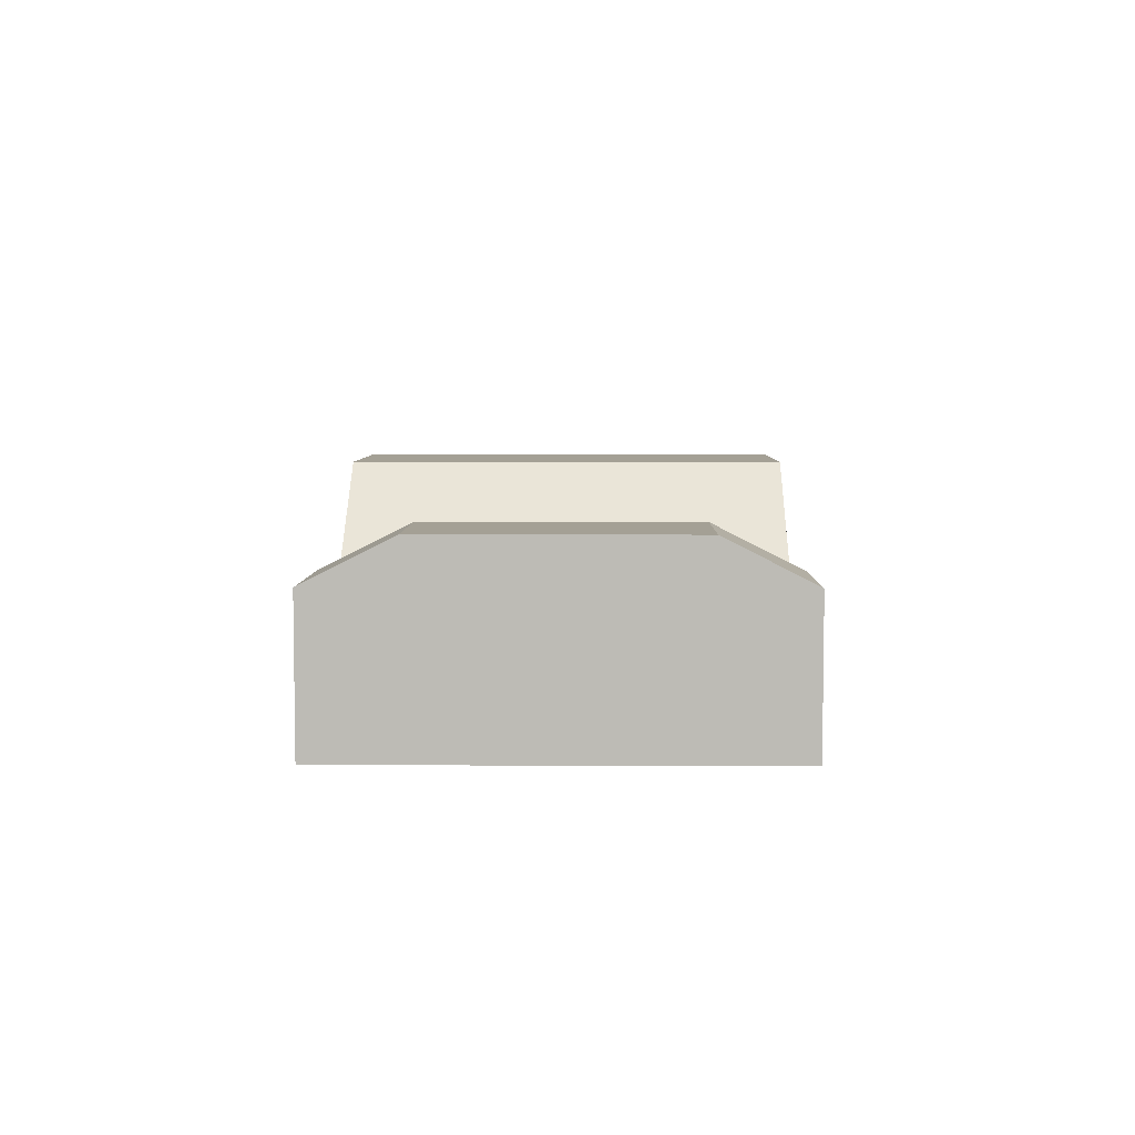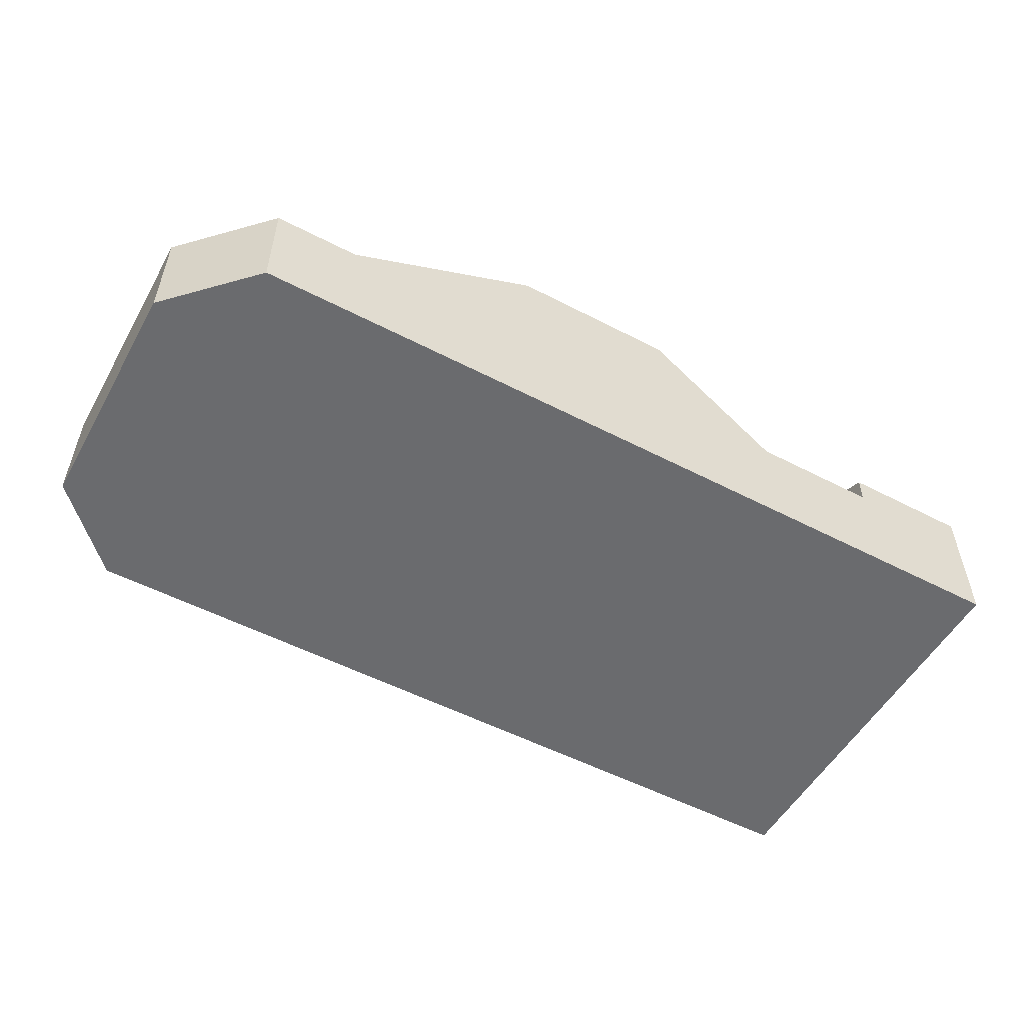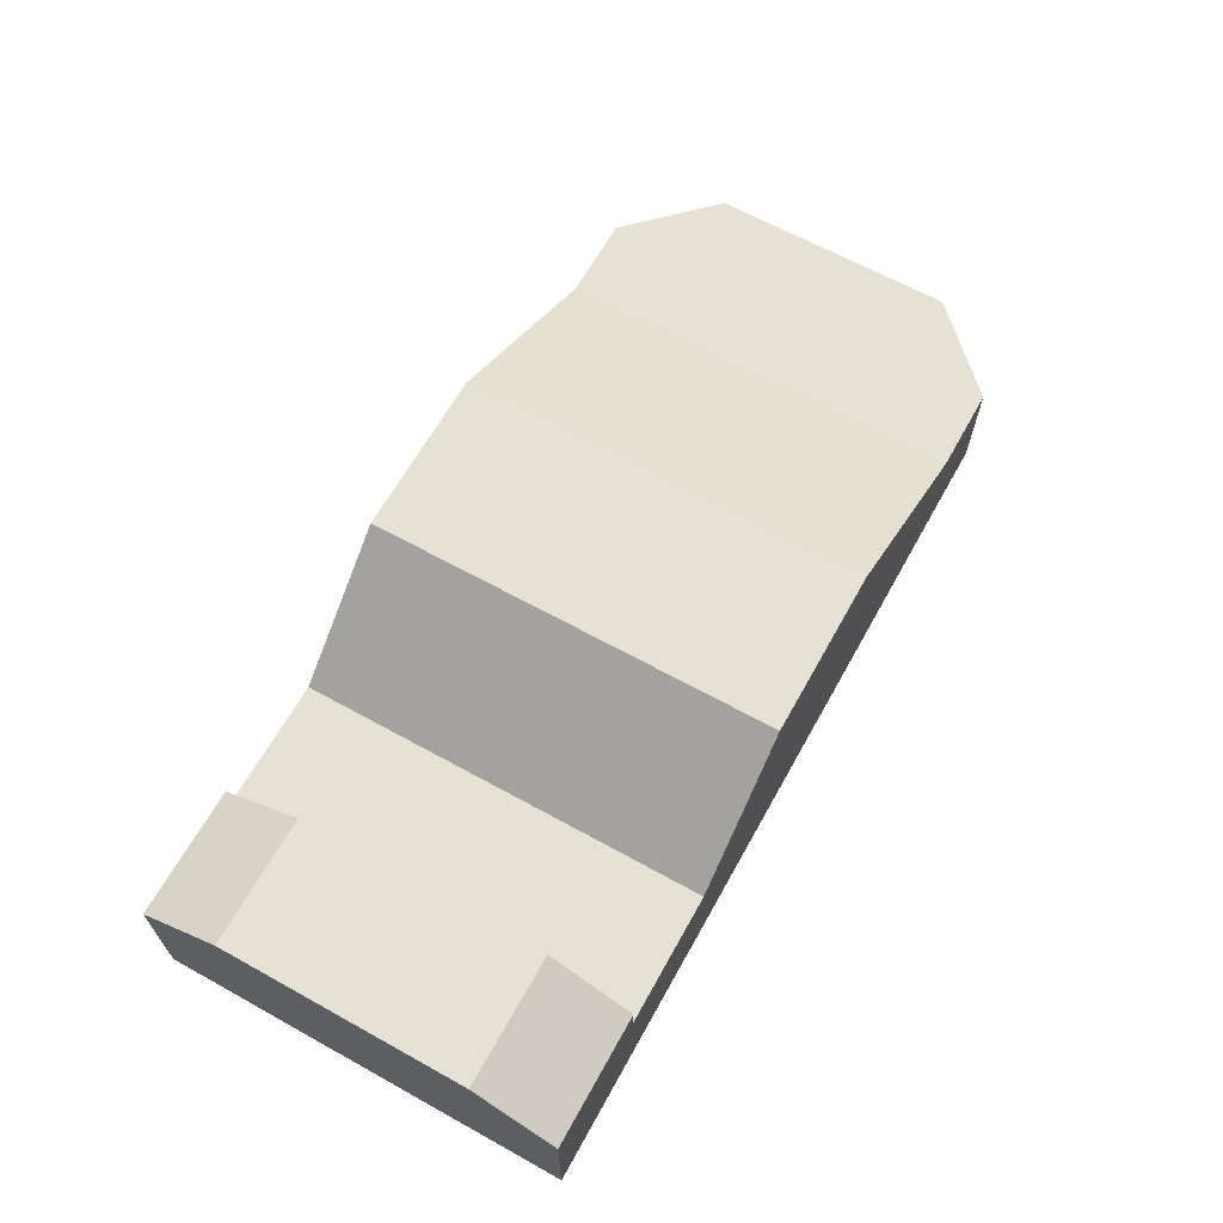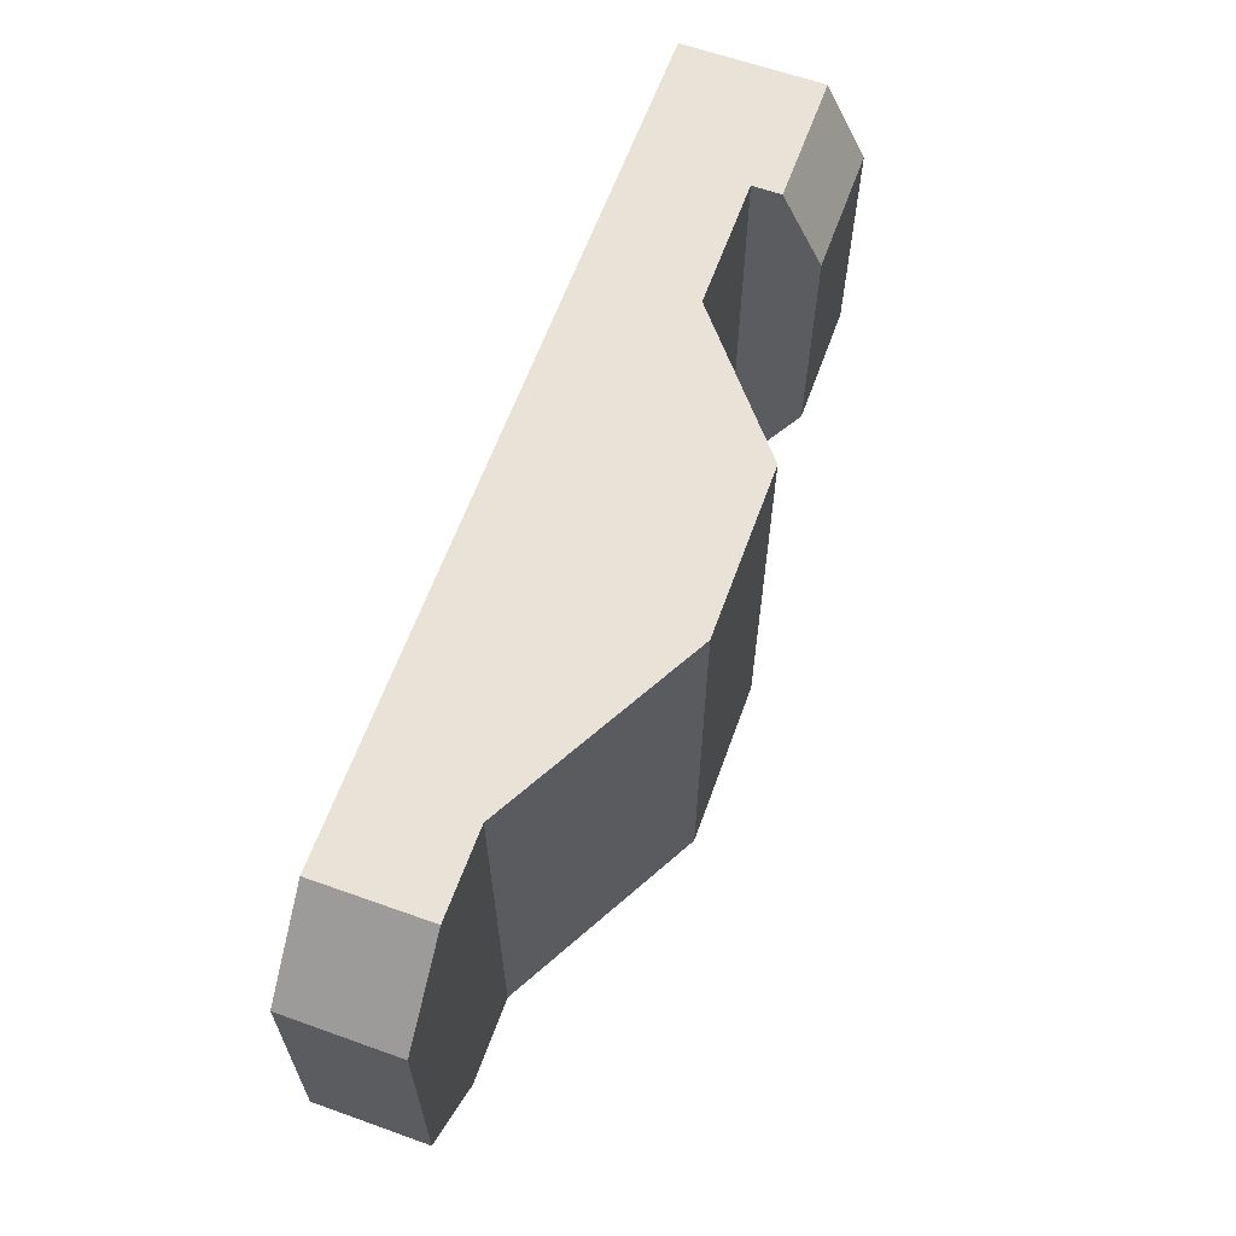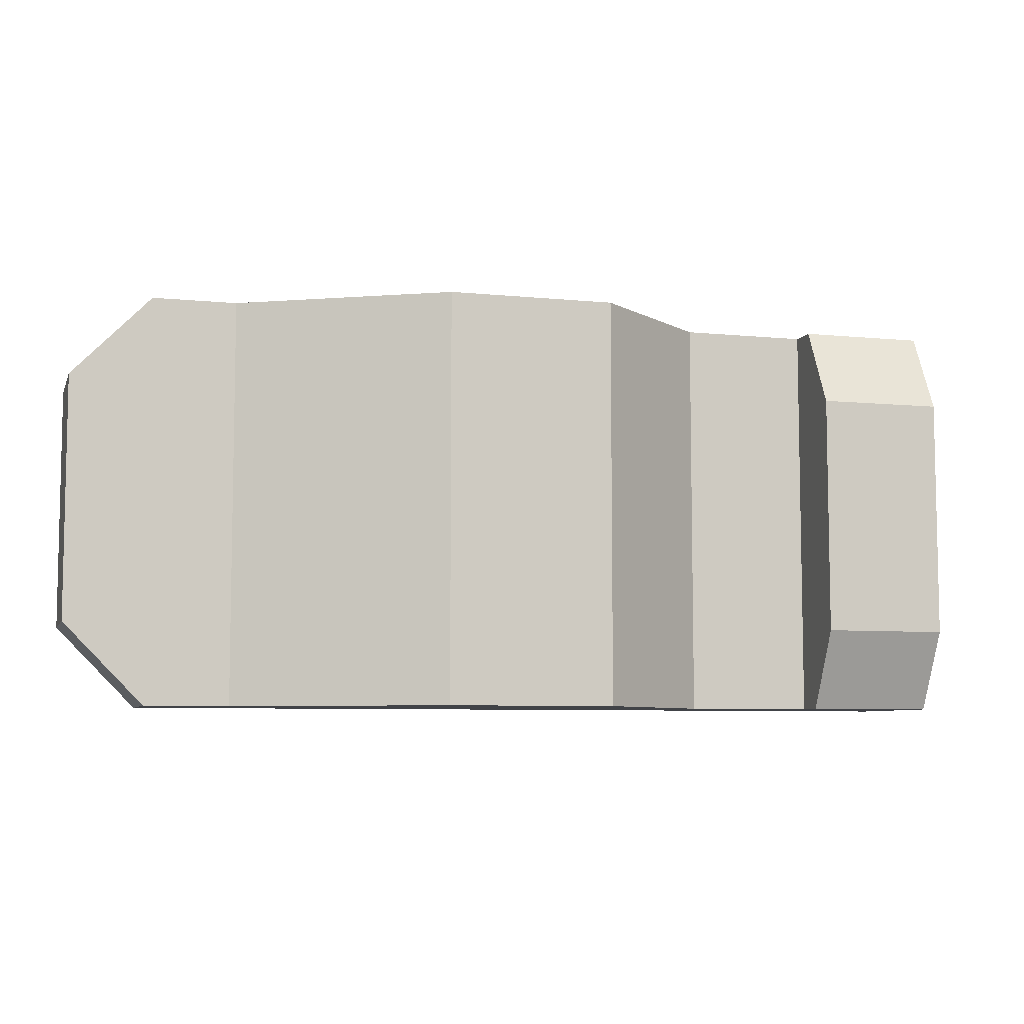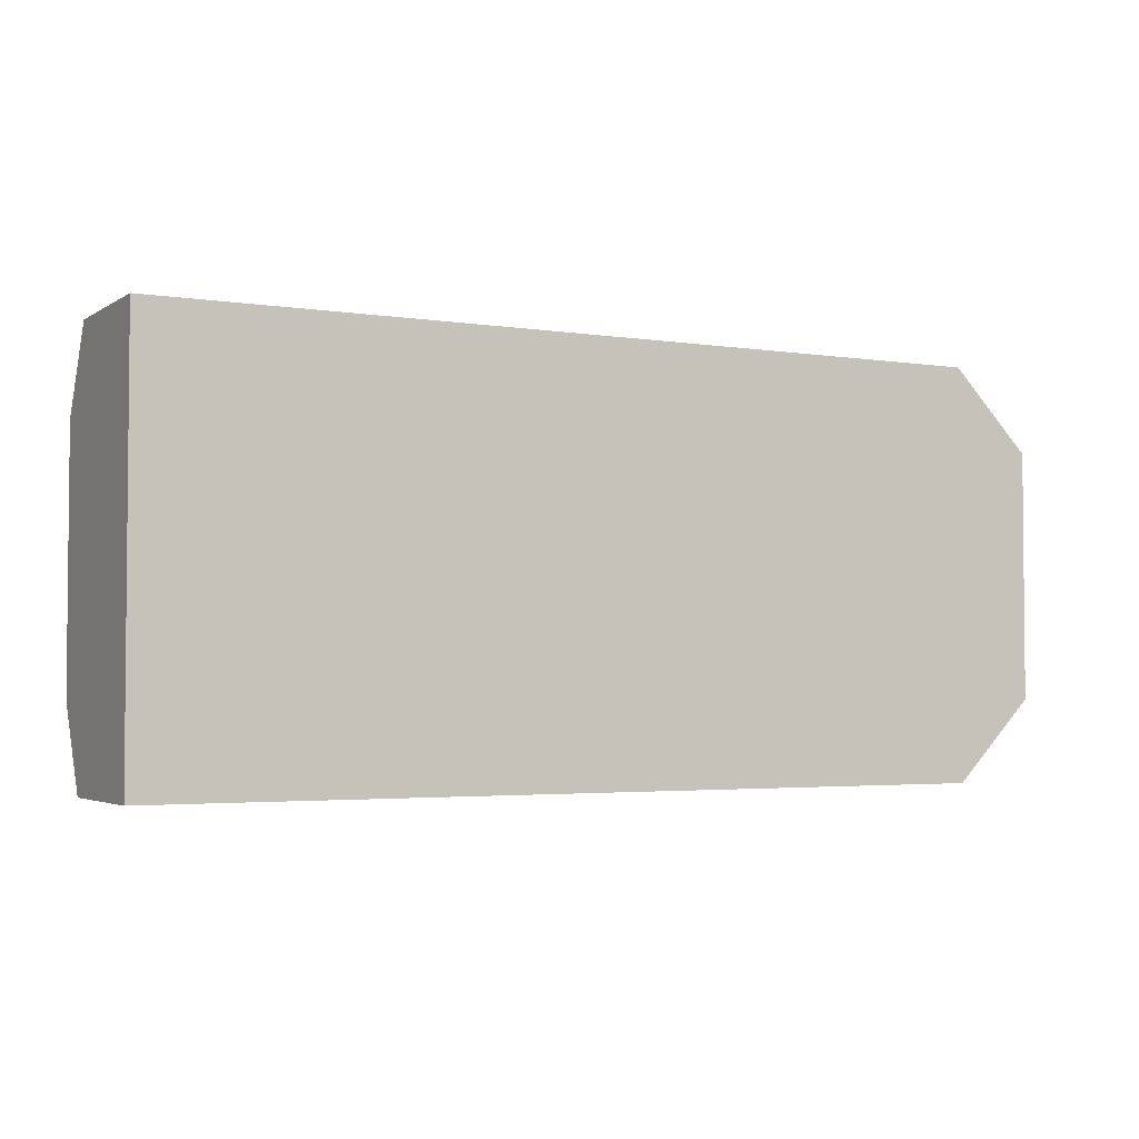
<metadata>
{"format":"obj","ext":"obj","renderer":"f3d","projection":"perspective","resolution":1024,"background":"white","views":[{"elev":5.7,"azim":-89.1,"up":"+Y"},{"elev":-53.3,"azim":151.0,"up":"+Y"},{"elev":64.9,"azim":-60.9,"up":"+Y"},{"elev":62.5,"azim":109.9,"up":"+Z"},{"elev":-7.0,"azim":163.9,"up":"+Z"},{"elev":-3.2,"azim":-28.1,"up":"+Z"}]}
</metadata>
<code>
o Cube1
v -2.04 -0.2693 -1
v -2.04 -0.2693 1
v -2.04 0.2693 -1
v -2.04 0.2693 1
v 2.04 -0.2693 -1
v 2.04 -0.2693 1
v 2.04 0.2693 -1
v 2.04 0.2693 1
v -0.7901 0.2693 -1
v -0.1611 0.7962 -1
v 0.655 0.7962 -1
v 1.628 0.2693 -1
v -0.7901 0.2693 1
v -0.1611 0.7962 1
v 0.655 0.7962 1
v 1.628 0.2693 1
v 2.432 -0.2693 -0.6
v 2.432 -0.2693 0.6
v 2.432 0.2693 -0.6
v 2.432 0.2693 0.6
v -1.415 0.2693 -1
v -1.415 0.2693 1
v -1.415 0.4093 1
v -1.415 0.4093 -1
v -2.04 0.4093 -1
v -2.04 0.4093 1
v -1.415 0.6106 -0.6
v -1.415 0.6106 -0.2
v -1.415 0.6106 0.2
v -1.415 0.6106 0.6
v -2.04 0.6106 0.6
v -2.04 0.6106 0.2
v -2.04 0.6106 -0.2
v -2.04 0.6106 -0.6
g Cube1_Cube1_auv
f 9 13 14 10
f 11 15 16 12
f 10 11 12 9
f 13 16 15 14
g Cube1_default
f 2 6 8 16 13 22 4
f 5 7 19 17
f 24 25 34 27
f 26 23 30 31
f 28 33 32 29
f 3 21 9 12 7 5 1
f 4 26 31 32 33 34 25 3
f 6 18 20 8
f 10 14 15 11
f 21 24 27 28 29 30 23 22
f 2 4 3 1
f 3 25 24 21
f 7 8 20 19
f 9 21 22 13
f 17 18 6 5
f 22 23 26 4
f 27 34 33 28
f 29 32 31 30
f 1 5 6 2
f 12 16 8 7
f 19 20 18 17

</code>
